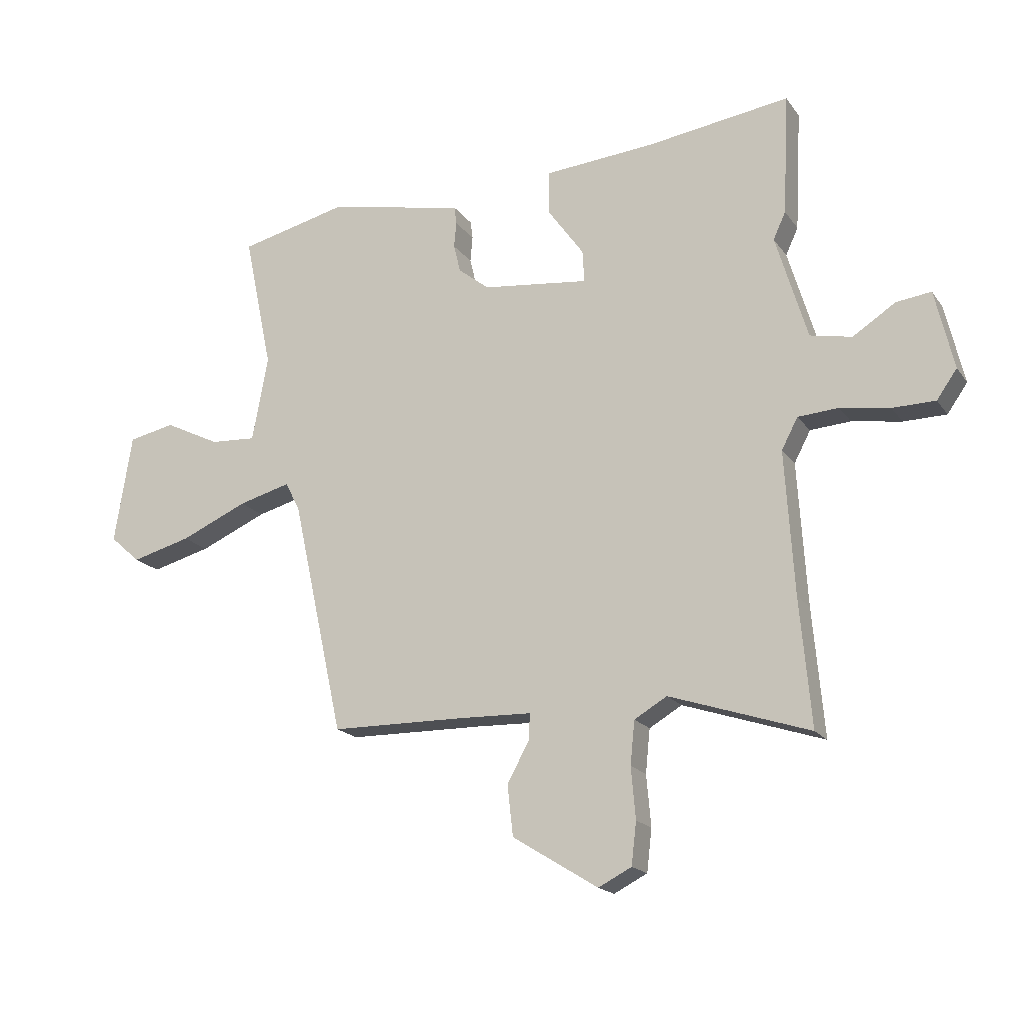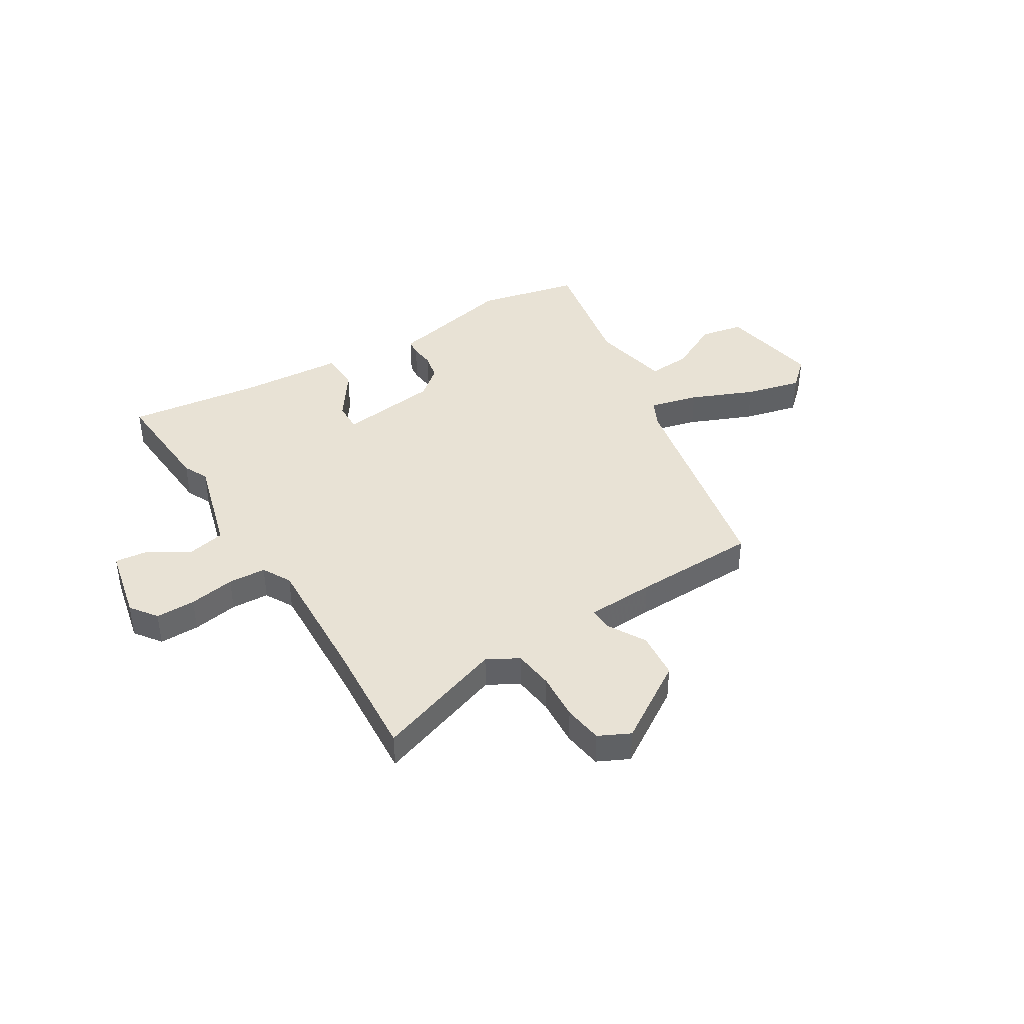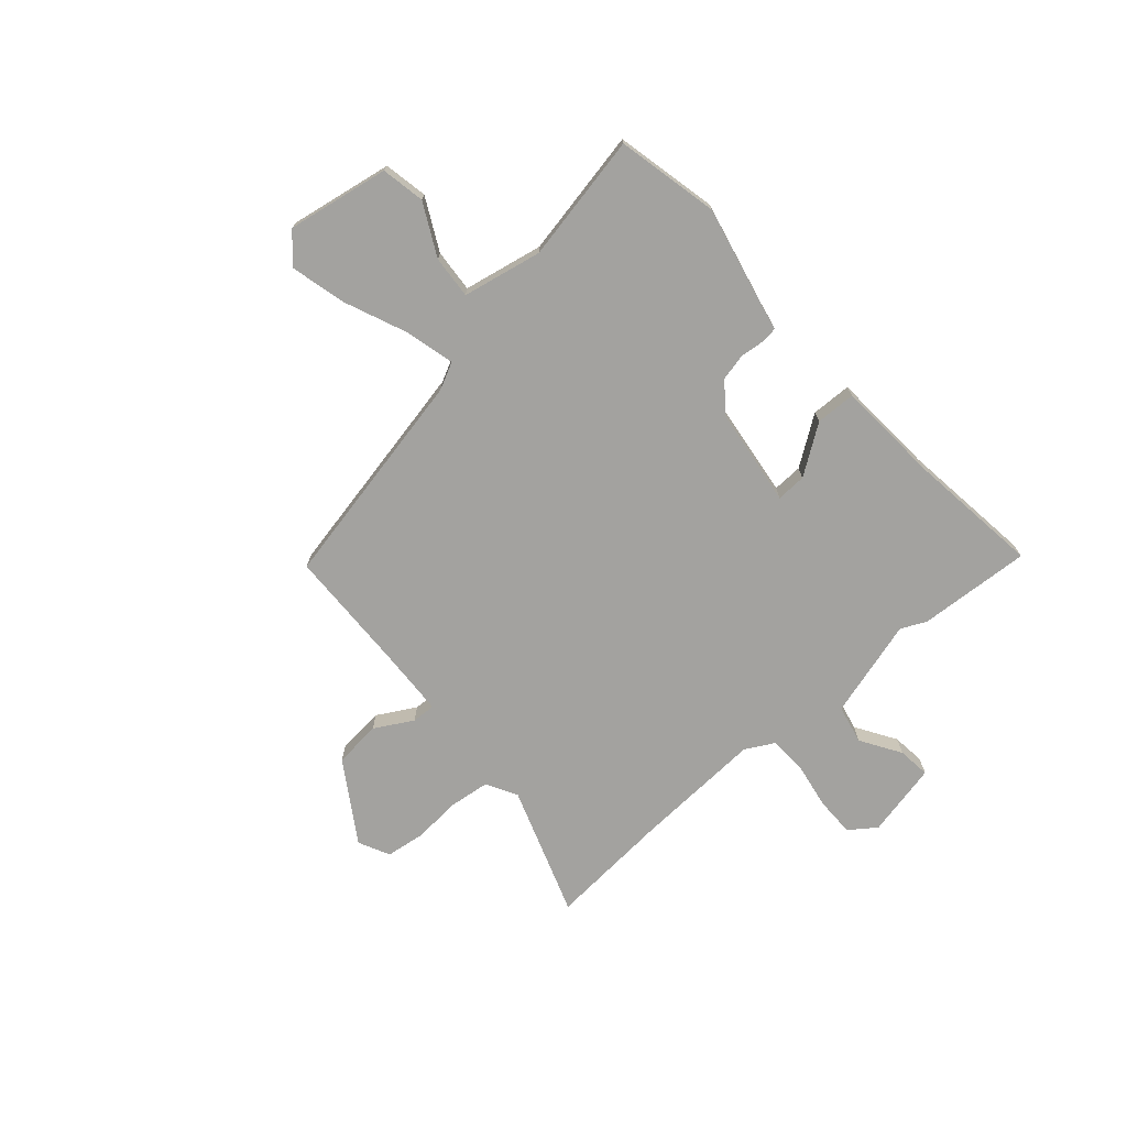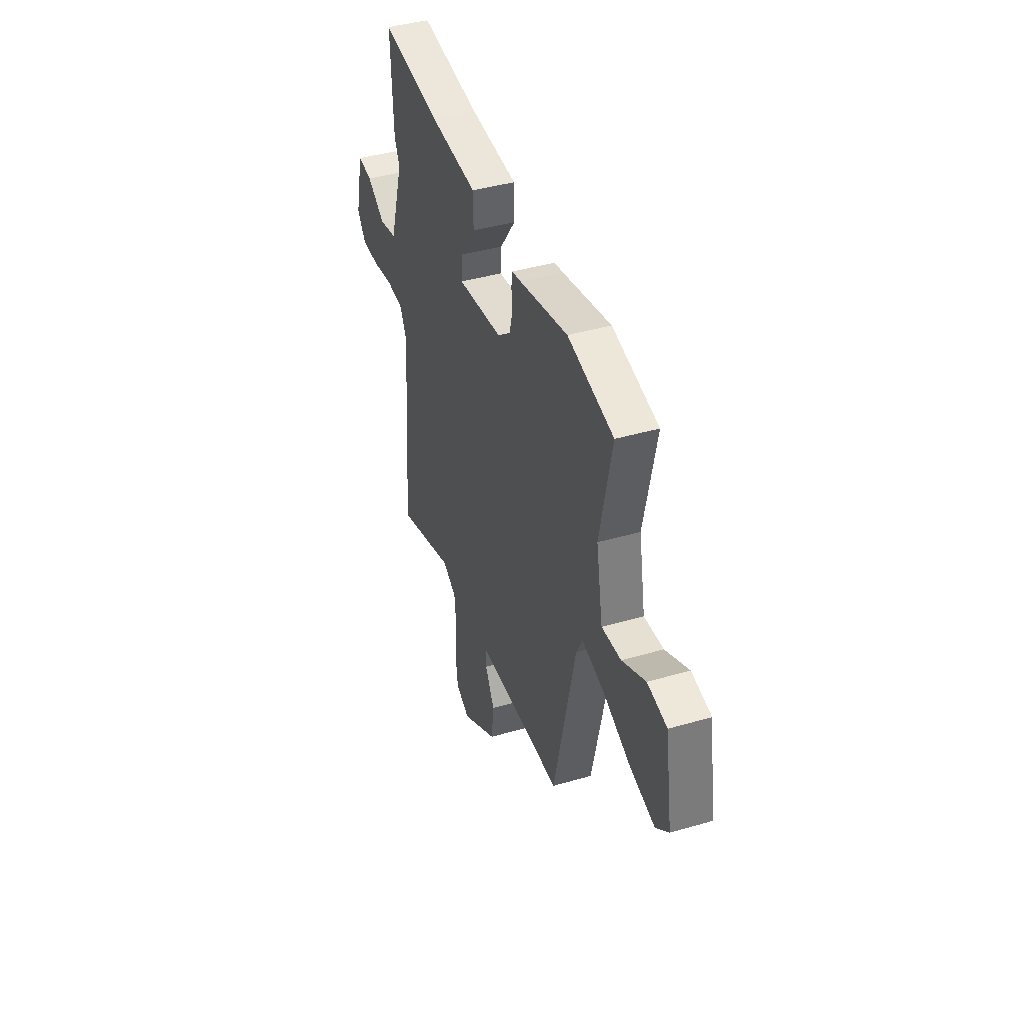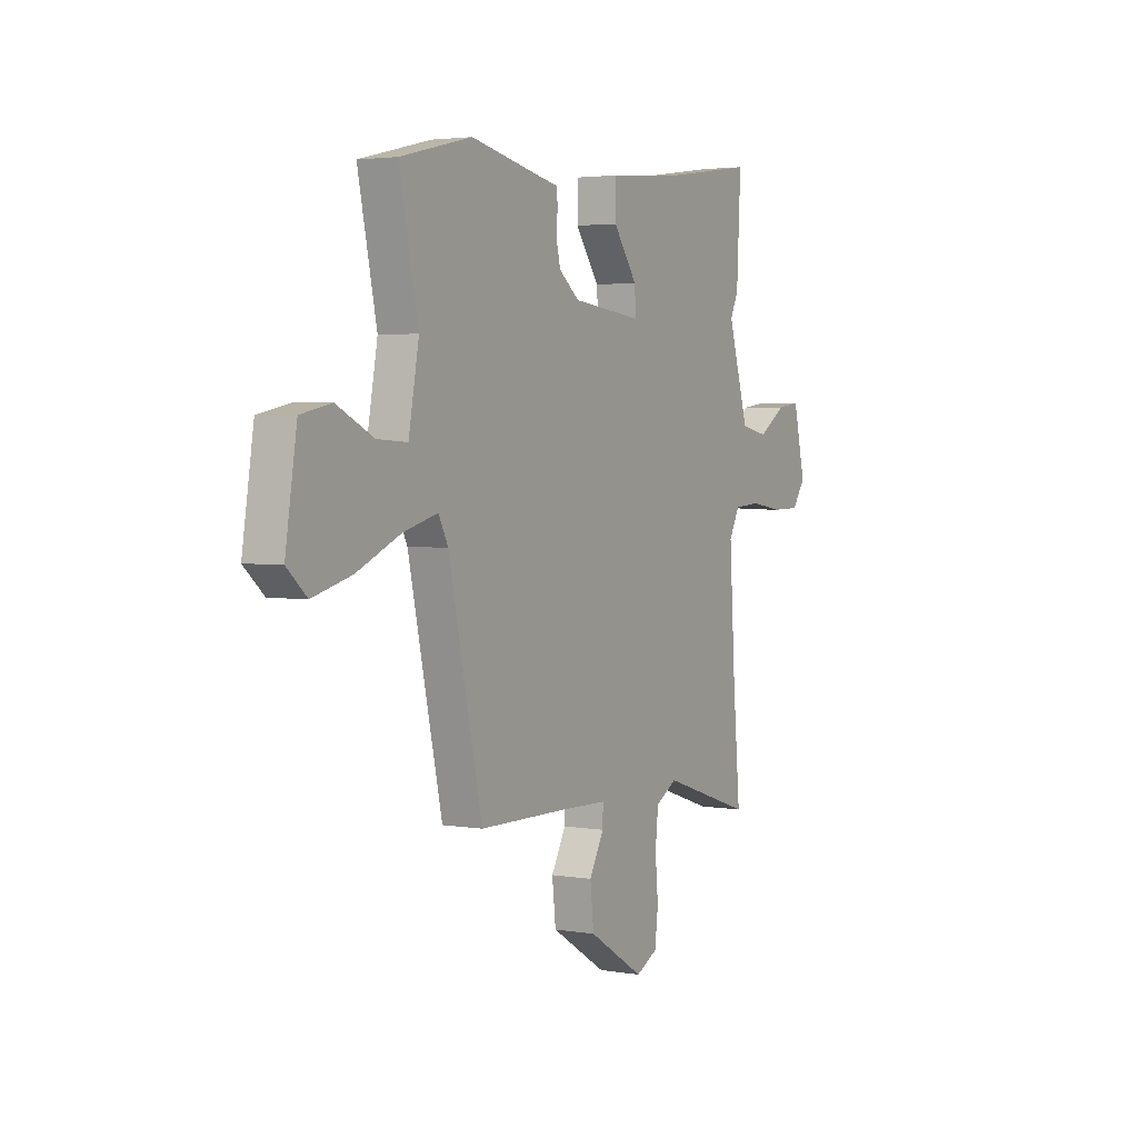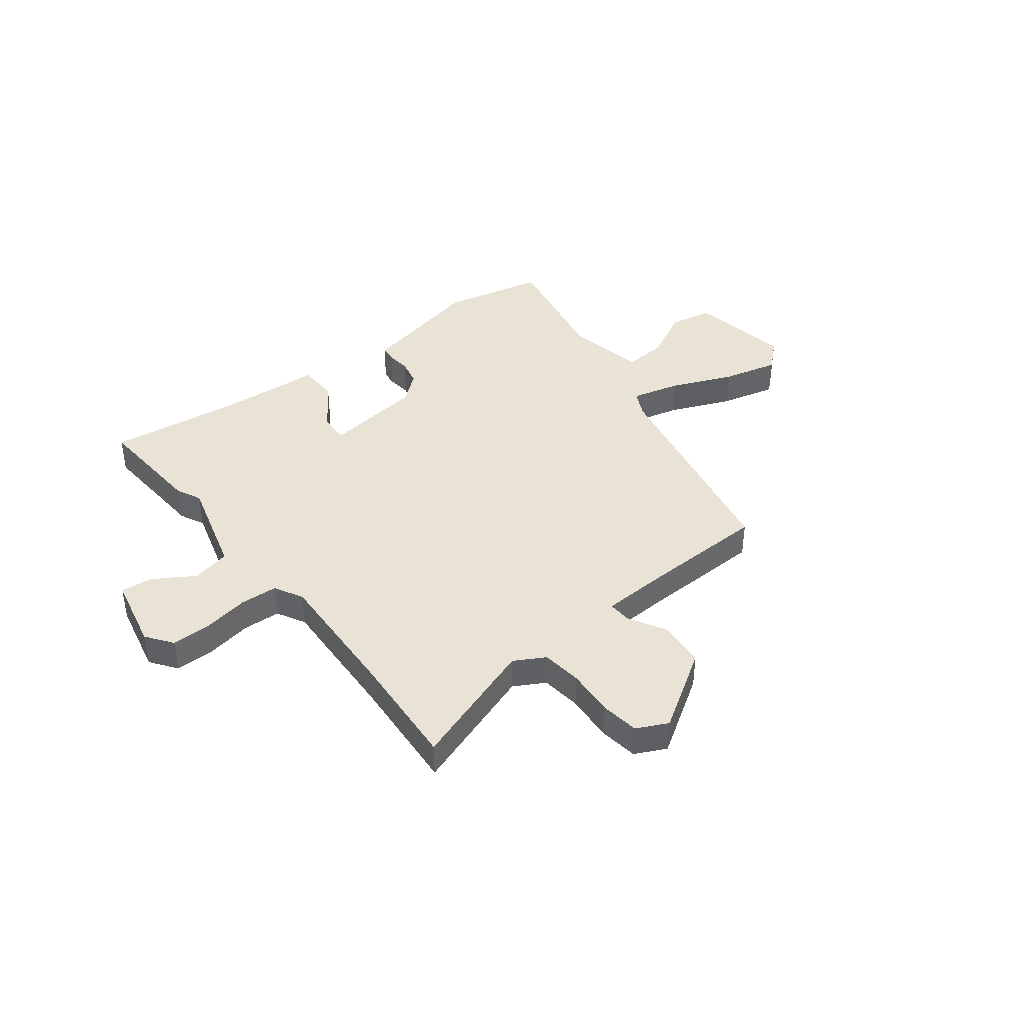
<metadata>
{"format":"obj","ext":"obj","renderer":"f3d","projection":"perspective","resolution":1024,"background":"white","views":[{"elev":-18.2,"azim":24.3,"up":"+Z"},{"elev":40.8,"azim":147.5,"up":"+Y"},{"elev":-72.5,"azim":-49.6,"up":"+Y"},{"elev":41.5,"azim":-109.4,"up":"+Z"},{"elev":3.2,"azim":-60.3,"up":"+Z"},{"elev":41.0,"azim":141.3,"up":"+Y"}]}
</metadata>
<code>
v 0.486 0.07 -0.341
v 0.506 0.07 -0.567
v 0.257 0.07 -0.485
v 0.199 0.07 -0.519
v 0.191 0.07 -0.596
v 0.199 0.07 -0.687
v 0.19 0.07 -0.762
v 0.131 0.07 -0.792
v -0.021 0.07 -0.698
v -0.031 0.07 -0.608
v 0.009 0.07 -0.535
v 0.01 0.07 -0.49
v -0.12 0.07 -0.486
v -0.358 0.07 -0.483
v -0.45 0.07 -0.064
v -0.476 0.07 -0.013
v -0.569 0.07 -0.038
v -0.688 0.07 -0.09
v -0.794 0.07 -0.118
v -0.848 0.07 -0.07
v -0.817 0.07 0.125
v -0.734 0.07 0.142
v -0.635 0.07 0.093
v -0.553 0.07 0.088
v -0.525 0.07 0.24
v -0.576 0.07 0.482
v -0.382 0.07 0.528
v -0.177 0.07 0.485
v -0.139 0.07 0.478
v -0.135 0.07 0.446
v -0.139 0.07 0.4
v -0.127 0.07 0.35
v -0.072 0.07 0.306
v 0.118 0.07 0.284
v 0.115 0.07 0.341
v 0.05 0.07 0.432
v 0.051 0.07 0.509
v 0.249 0.07 0.525
v 0.503 0.07 0.561
v 0.492 0.07 0.345
v 0.47 0.07 0.297
v 0.526 0.07 0.11
v 0.6 0.07 0.095
v 0.676 0.07 0.144
v 0.738 0.07 0.152
v 0.771 0.07 0.011
v 0.735 0.07 -0.04
v 0.659 0.07 -0.041
v 0.571 0.07 -0.027
v 0.499 0.07 -0.032
v 0.47 0.07 -0.087
v 0.486 0 -0.341
v 0.506 0 -0.567
v 0.257 0 -0.485
v 0.199 0 -0.519
v 0.191 0 -0.596
v 0.199 0 -0.687
v 0.19 0 -0.762
v 0.131 0 -0.792
v -0.021 0 -0.698
v -0.031 0 -0.608
v 0.009 0 -0.535
v 0.01 0 -0.49
v -0.12 0 -0.486
v -0.358 0 -0.483
v -0.45 0 -0.064
v -0.476 0 -0.013
v -0.569 0 -0.038
v -0.688 0 -0.09
v -0.794 0 -0.118
v -0.848 0 -0.07
v -0.817 0 0.125
v -0.734 0 0.142
v -0.635 0 0.093
v -0.553 0 0.088
v -0.525 0 0.24
v -0.576 0 0.482
v -0.382 0 0.528
v -0.177 0 0.485
v -0.139 0 0.478
v -0.135 0 0.446
v -0.139 0 0.4
v -0.127 0 0.35
v -0.072 0 0.306
v 0.118 0 0.284
v 0.115 0 0.341
v 0.05 0 0.432
v 0.051 0 0.509
v 0.249 0 0.525
v 0.503 0 0.561
v 0.492 0 0.345
v 0.47 0 0.297
v 0.526 0 0.11
v 0.6 0 0.095
v 0.676 0 0.144
v 0.738 0 0.152
v 0.771 0 0.011
v 0.735 0 -0.04
v 0.659 0 -0.041
v 0.571 0 -0.027
v 0.499 0 -0.032
v 0.47 0 -0.087
f 47 48 49
f 46 47 49
f 45 46 49
f 44 45 49
f 43 44 49
f 42 43 49 50
f 41 42 50 51
f 38 39 40 41
f 38 41 51
f 37 38 51
f 36 37 51
f 35 36 51
f 28 29 30 31
f 28 31 32
f 27 28 32
f 26 27 32
f 25 26 32
f 24 25 32 33
f 21 22 23
f 20 21 23
f 19 20 23
f 18 19 23
f 17 18 23
f 16 17 23 24
f 13 14 15
f 12 13 15 16
f 9 10 11
f 8 9 11
f 7 8 11
f 6 7 11
f 5 6 11
f 4 5 11 12
f 24 33 34
f 16 24 34
f 12 16 34
f 4 12 34
f 3 4 34
f 3 34 35
f 2 3 35
f 1 2 35
f 1 35 51
f 100 99 98
f 100 98 97
f 100 97 96
f 100 96 95
f 100 95 94
f 101 100 94 93
f 102 101 93 92
f 92 91 90 89
f 102 92 89
f 102 89 88
f 102 88 87
f 102 87 86
f 82 81 80 79
f 83 82 79
f 83 79 78
f 83 78 77
f 83 77 76
f 84 83 76 75
f 74 73 72
f 74 72 71
f 74 71 70
f 74 70 69
f 74 69 68
f 75 74 68 67
f 66 65 64
f 67 66 64 63
f 62 61 60
f 62 60 59
f 62 59 58
f 62 58 57
f 62 57 56
f 63 62 56 55
f 85 84 75
f 85 75 67
f 85 67 63
f 85 63 55
f 85 55 54
f 86 85 54
f 86 54 53
f 86 53 52
f 102 86 52
f 1 52 53 2
f 2 53 54 3
f 3 54 55 4
f 4 55 56 5
f 5 56 57 6
f 6 57 58 7
f 7 58 59 8
f 8 59 60 9
f 9 60 61 10
f 10 61 62 11
f 11 62 63 12
f 12 63 64 13
f 13 64 65 14
f 14 65 66 15
f 15 66 67 16
f 16 67 68 17
f 17 68 69 18
f 18 69 70 19
f 19 70 71 20
f 20 71 72 21
f 21 72 73 22
f 22 73 74 23
f 23 74 75 24
f 24 75 76 25
f 25 76 77 26
f 26 77 78 27
f 27 78 79 28
f 28 79 80 29
f 29 80 81 30
f 30 81 82 31
f 31 82 83 32
f 32 83 84 33
f 33 84 85 34
f 34 85 86 35
f 35 86 87 36
f 36 87 88 37
f 37 88 89 38
f 38 89 90 39
f 39 90 91 40
f 40 91 92 41
f 41 92 93 42
f 42 93 94 43
f 43 94 95 44
f 44 95 96 45
f 45 96 97 46
f 46 97 98 47
f 47 98 99 48
f 48 99 100 49
f 49 100 101 50
f 50 101 102 51
f 51 102 52 1

</code>
